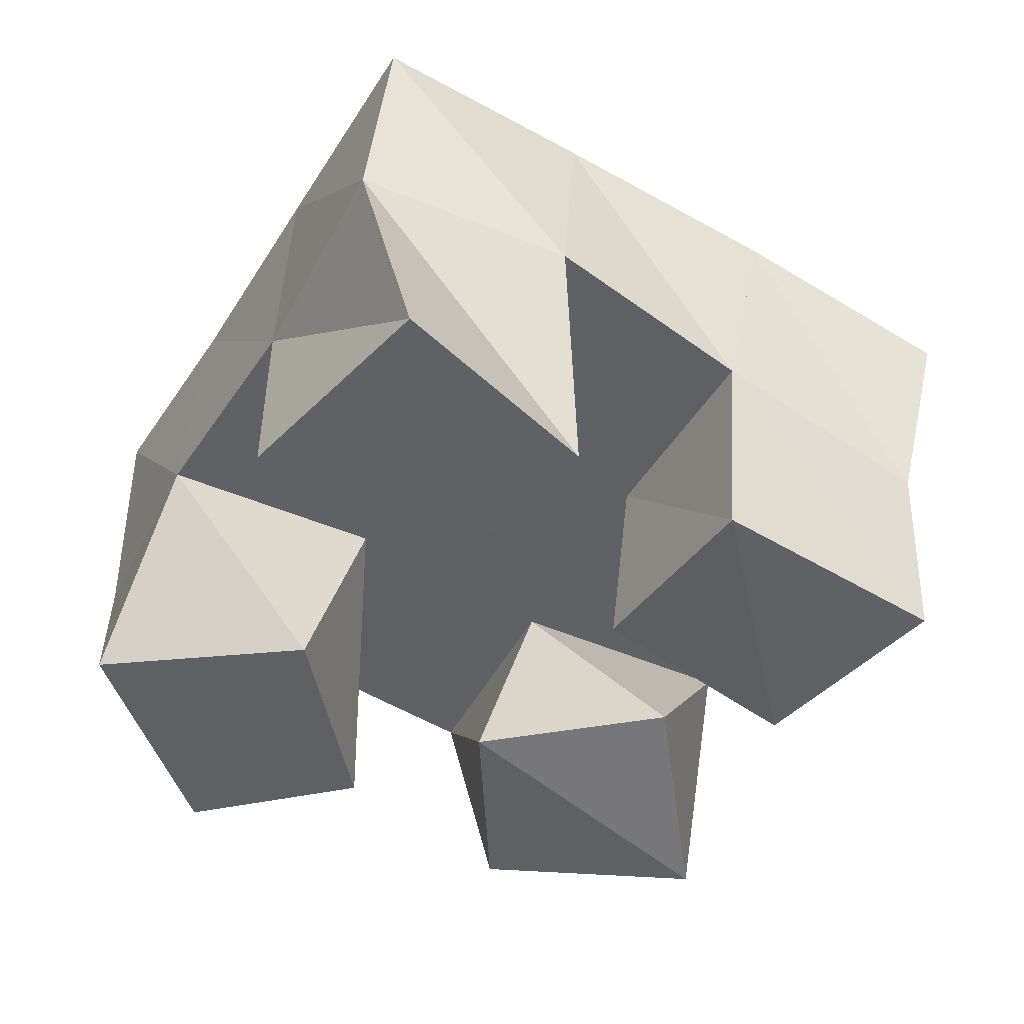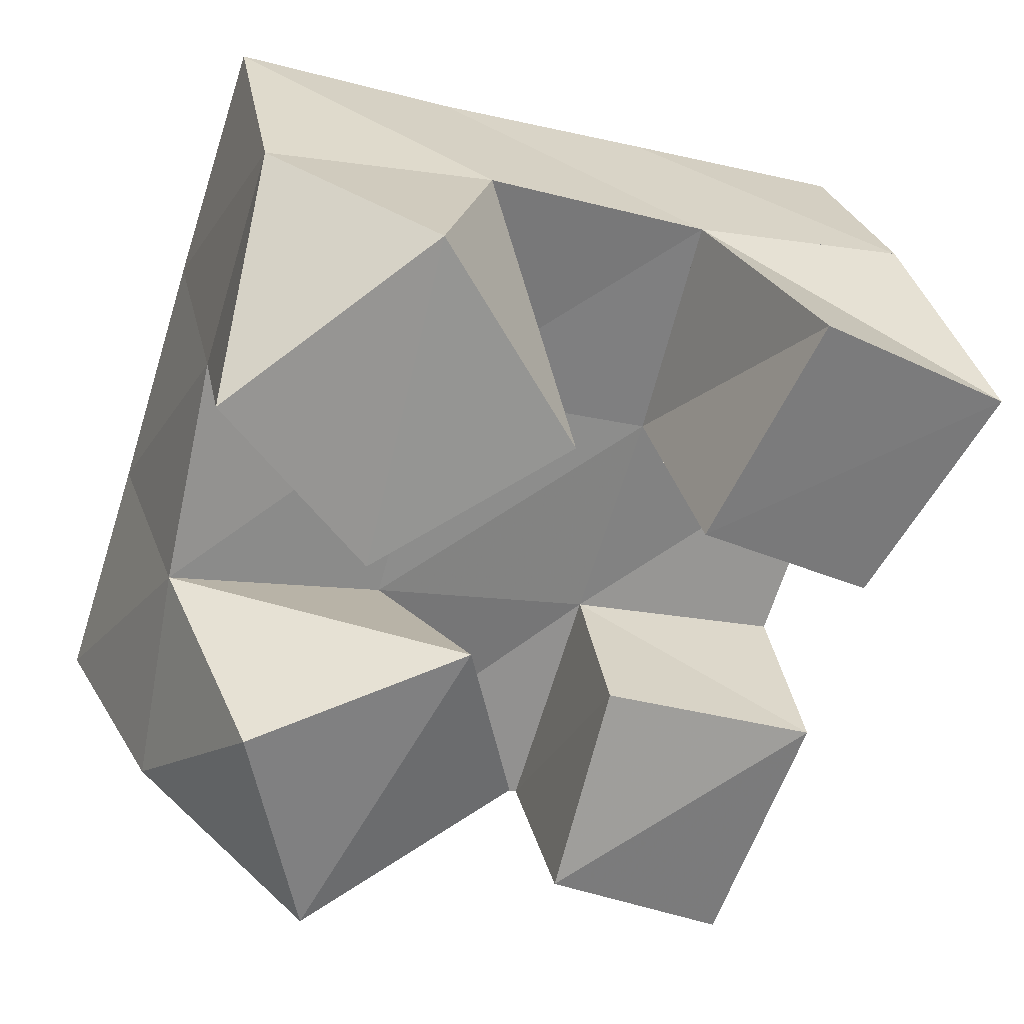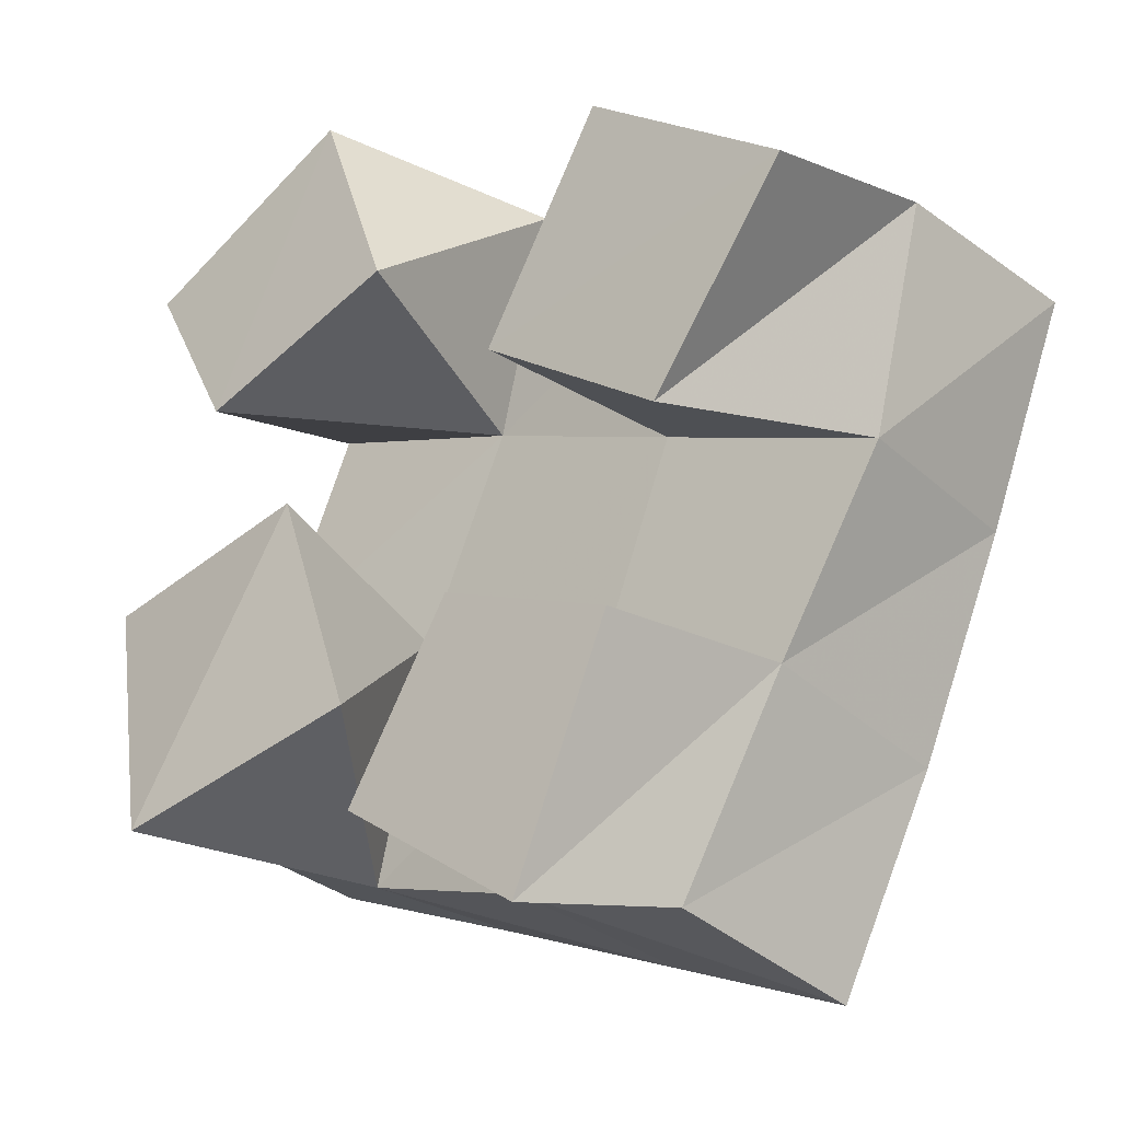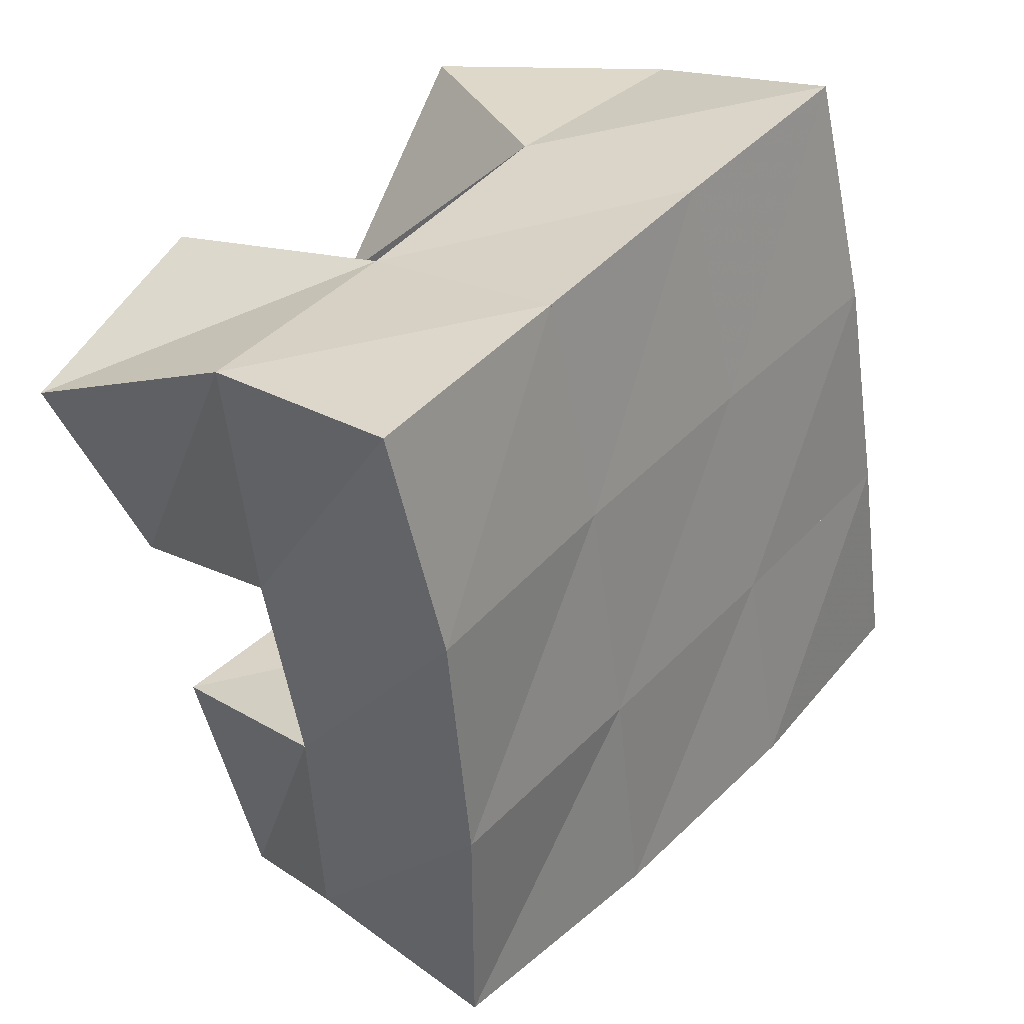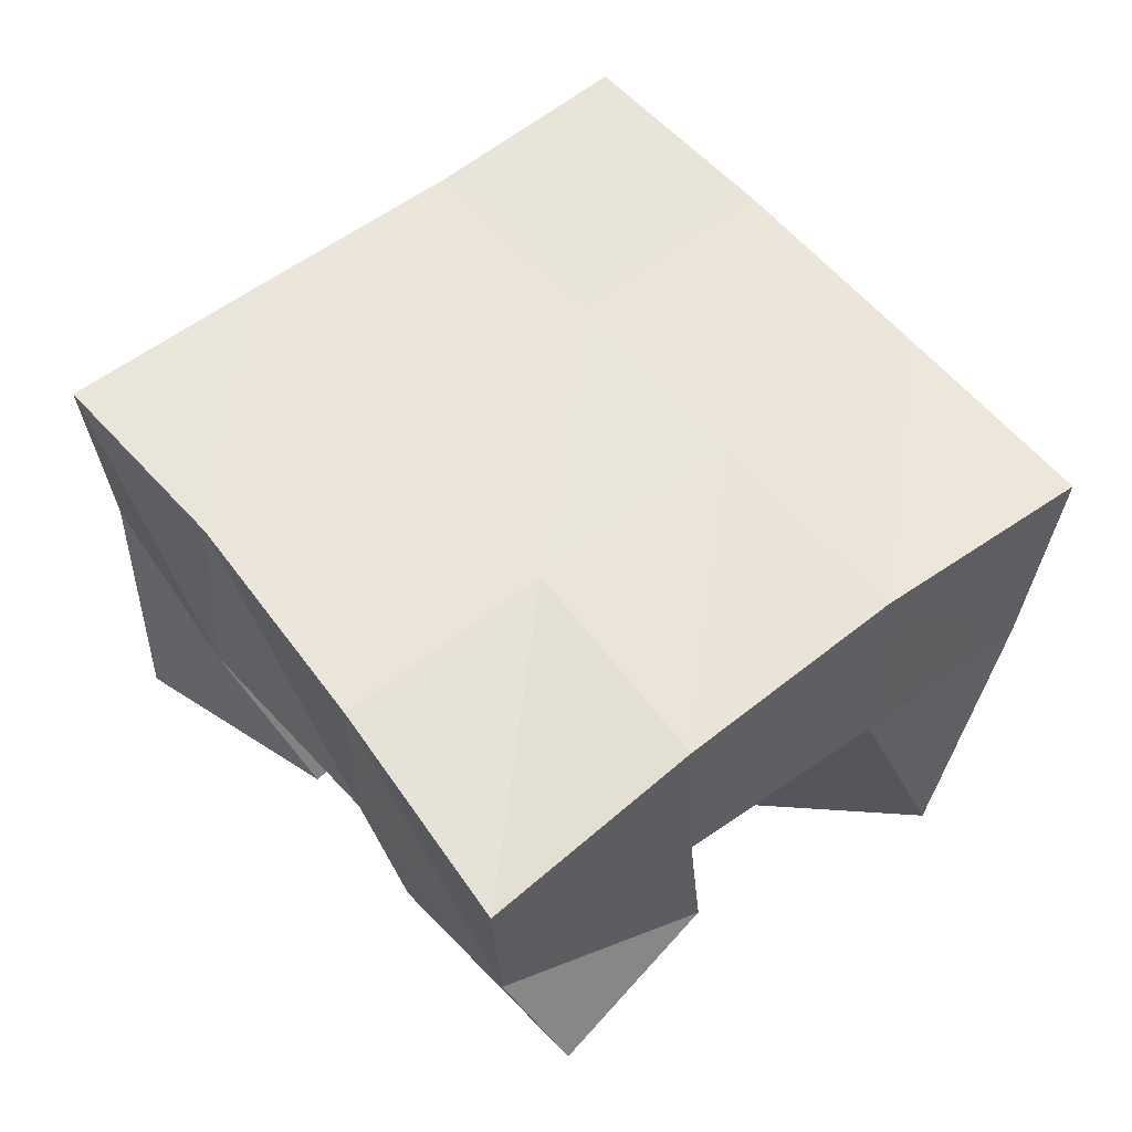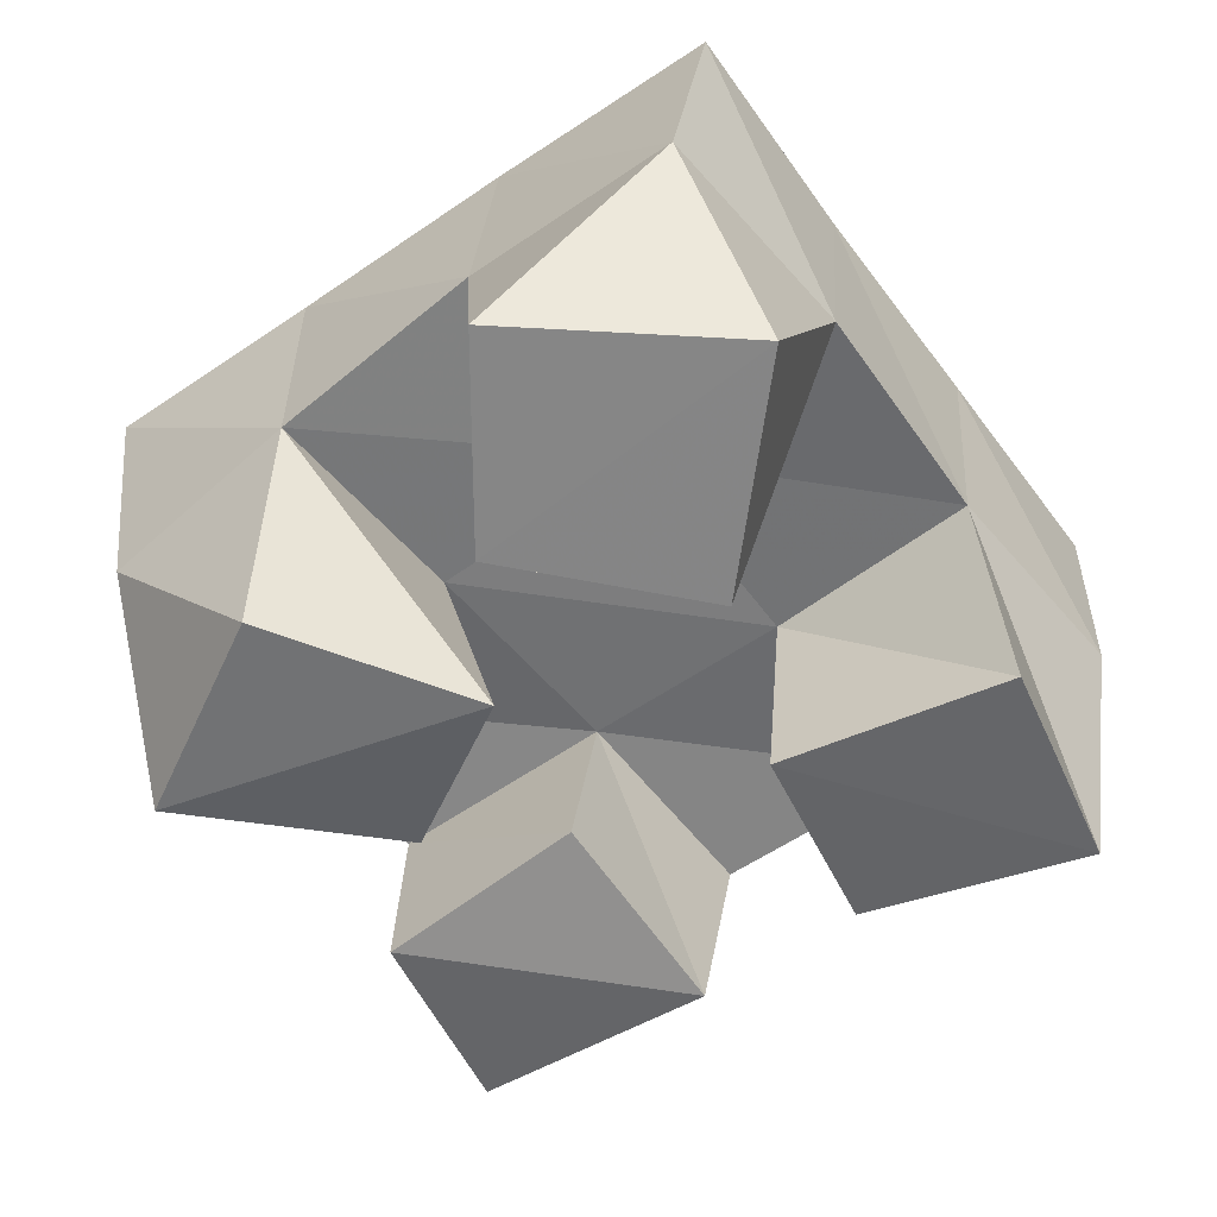
<metadata>
{"format":"obj","ext":"obj","renderer":"f3d","projection":"perspective","resolution":1024,"background":"white","views":[{"elev":-49.0,"azim":78.9,"up":"+Y"},{"elev":32.4,"azim":-20.1,"up":"+Z"},{"elev":-22.6,"azim":38.3,"up":"+Z"},{"elev":17.8,"azim":127.2,"up":"+Z"},{"elev":51.6,"azim":160.8,"up":"+Y"},{"elev":-51.5,"azim":-34.9,"up":"+Y"}]}
</metadata>
<code>
v 3.718 0.1084 0.2389
v 3.742 0.1577 0.2676
v 3.744 0.1 0.2011
v 3.727 0.159 0.2201
v 3.765 0.1097 0.2669
v 3.791 0.1538 0.2554
v 3.789 0.1 0.2196
v 3.778 0.1549 0.206
v 3.802 0.1085 0.1481
v 3.81 0.148 0.1452
v 3.786 0.1 0.1049
v 3.792 0.1436 0.09693
v 3.847 0.1002 0.1316
v 3.857 0.143 0.1308
v 3.826 0.1 0.08017
v 3.839 0.133 0.08393
v 3.845 0.1002 0.2374
v 3.839 0.1507 0.2373
v 3.819 0.1 0.1921
v 3.826 0.1501 0.1898
v 3.888 0.1 0.211
v 3.887 0.1502 0.2232
v 3.859 0.1002 0.169
v 3.876 0.1499 0.1749
v 3.717 0.1028 0.1618
v 3.714 0.1522 0.1725
v 3.726 0.1 0.1121
v 3.702 0.1445 0.127
v 3.766 0.1 0.1738
v 3.761 0.1502 0.1593
v 3.777 0.1063 0.1297
v 3.747 0.1516 0.108
v 3.751 0.2067 0.2688
v 3.734 0.2068 0.2187
v 3.797 0.2023 0.252
v 3.78 0.2023 0.2033
v 3.844 0.2001 0.2357
v 3.827 0.1995 0.1877
v 3.892 0.1972 0.2189
v 3.874 0.1976 0.1715
v 3.716 0.2024 0.17
v 3.764 0.1999 0.1544
v 3.812 0.1961 0.1383
v 3.859 0.1913 0.1219
v 3.698 0.1967 0.1238
v 3.747 0.197 0.1076
v 3.797 0.1908 0.09041
v 3.844 0.1804 0.07369
f 1 2 4
f 3 1 4
f 2 6 8
f 4 2 8
f 6 5 7
f 8 6 7
f 5 1 3
f 7 5 3
f 8 7 3
f 4 8 3
f 2 1 5
f 6 2 5
f 9 10 12
f 11 9 12
f 10 14 16
f 12 10 16
f 14 13 15
f 16 14 15
f 13 9 11
f 15 13 11
f 16 15 11
f 12 16 11
f 10 9 13
f 14 10 13
f 17 18 20
f 19 17 20
f 18 22 24
f 20 18 24
f 22 21 23
f 24 22 23
f 21 17 19
f 23 21 19
f 24 23 19
f 20 24 19
f 18 17 21
f 22 18 21
f 25 26 28
f 27 25 28
f 26 30 32
f 28 26 32
f 30 29 31
f 32 30 31
f 29 25 27
f 31 29 27
f 32 31 27
f 28 32 27
f 26 25 29
f 30 26 29
f 2 33 34
f 4 2 34
f 33 35 36
f 34 33 36
f 35 6 8
f 36 35 8
f 6 2 4
f 8 6 4
f 36 8 4
f 34 36 4
f 33 2 6
f 35 33 6
f 6 35 36
f 8 6 36
f 35 37 38
f 36 35 38
f 37 18 20
f 38 37 20
f 18 6 8
f 20 18 8
f 38 20 8
f 36 38 8
f 35 6 18
f 37 35 18
f 18 37 38
f 20 18 38
f 37 39 40
f 38 37 40
f 39 22 24
f 40 39 24
f 22 18 20
f 24 22 20
f 40 24 20
f 38 40 20
f 37 18 22
f 39 37 22
f 4 34 41
f 26 4 41
f 34 36 42
f 41 34 42
f 36 8 30
f 42 36 30
f 8 4 26
f 30 8 26
f 42 30 26
f 41 42 26
f 34 4 8
f 36 34 8
f 8 36 42
f 30 8 42
f 36 38 43
f 42 36 43
f 38 20 10
f 43 38 10
f 20 8 30
f 10 20 30
f 43 10 30
f 42 43 30
f 36 8 20
f 38 36 20
f 20 38 43
f 10 20 43
f 38 40 44
f 43 38 44
f 40 24 14
f 44 40 14
f 24 20 10
f 14 24 10
f 44 14 10
f 43 44 10
f 38 20 24
f 40 38 24
f 26 41 45
f 28 26 45
f 41 42 46
f 45 41 46
f 42 30 32
f 46 42 32
f 30 26 28
f 32 30 28
f 46 32 28
f 45 46 28
f 41 26 30
f 42 41 30
f 30 42 46
f 32 30 46
f 42 43 47
f 46 42 47
f 43 10 12
f 47 43 12
f 10 30 32
f 12 10 32
f 47 12 32
f 46 47 32
f 42 30 10
f 43 42 10
f 10 43 47
f 12 10 47
f 43 44 48
f 47 43 48
f 44 14 16
f 48 44 16
f 14 10 12
f 16 14 12
f 48 16 12
f 47 48 12
f 43 10 14
f 44 43 14

</code>
